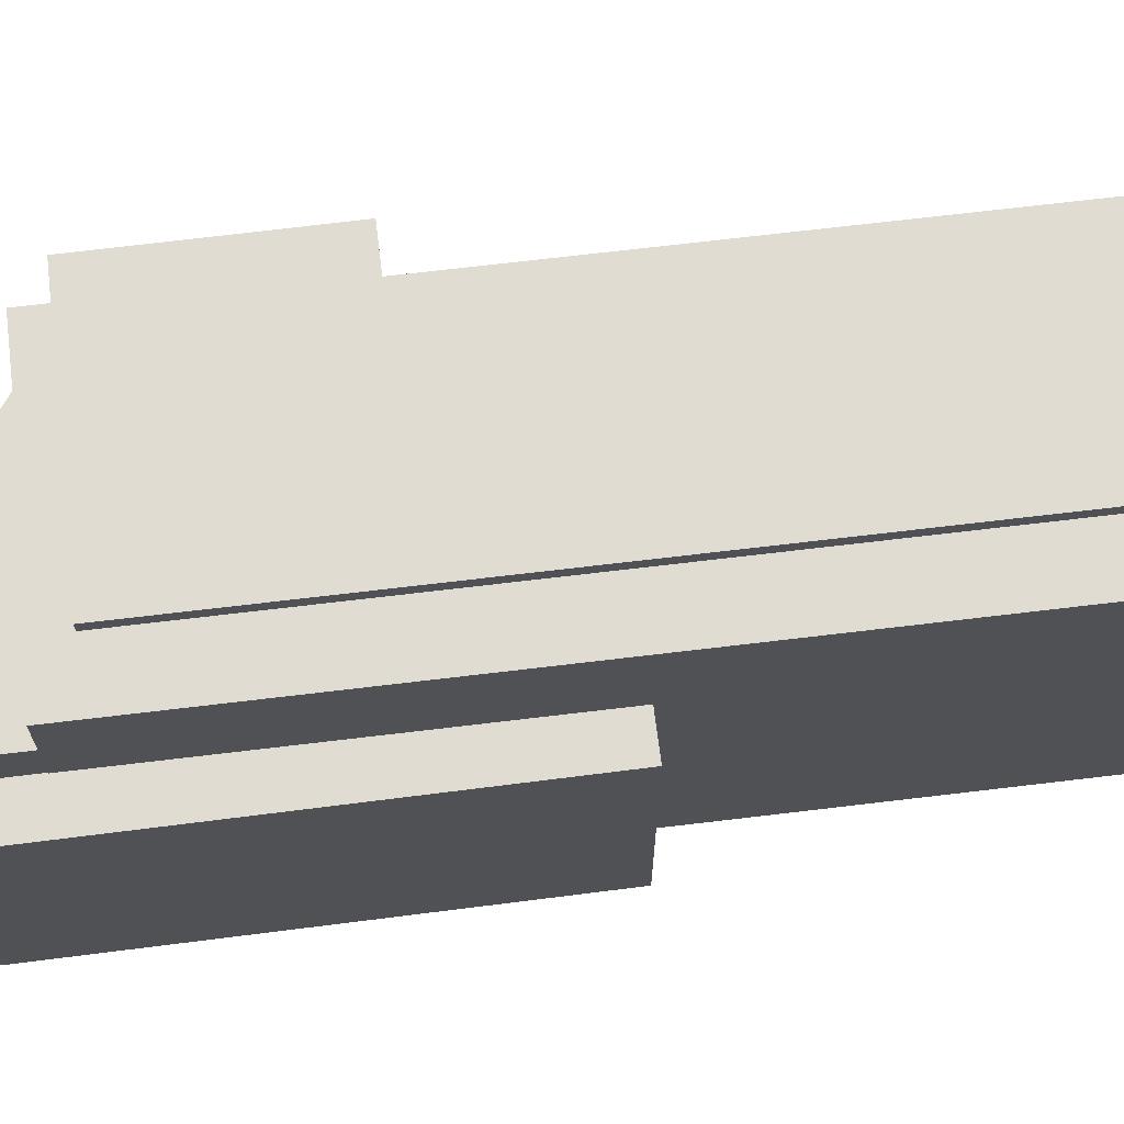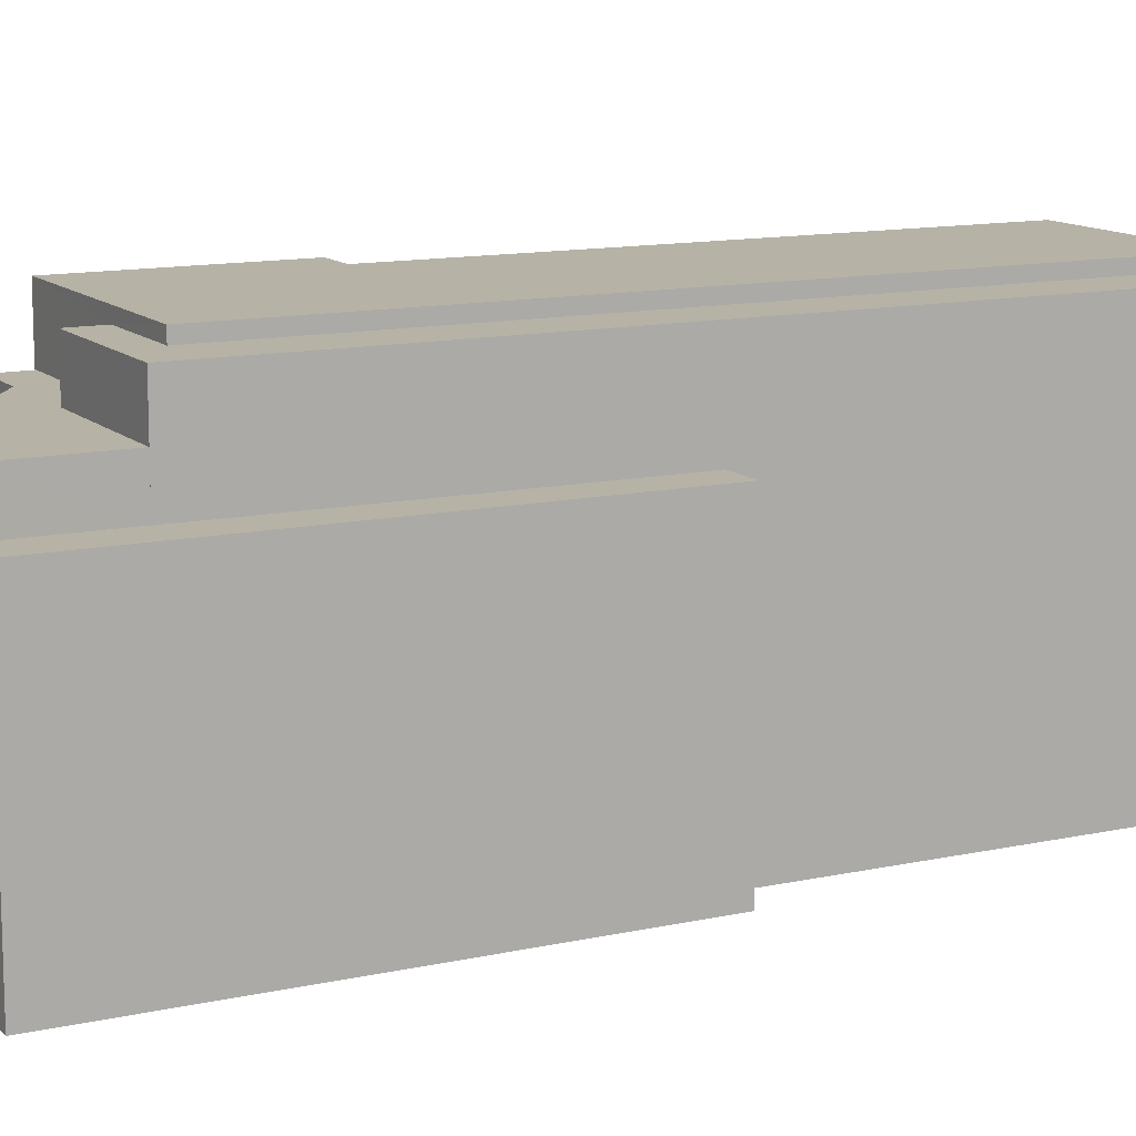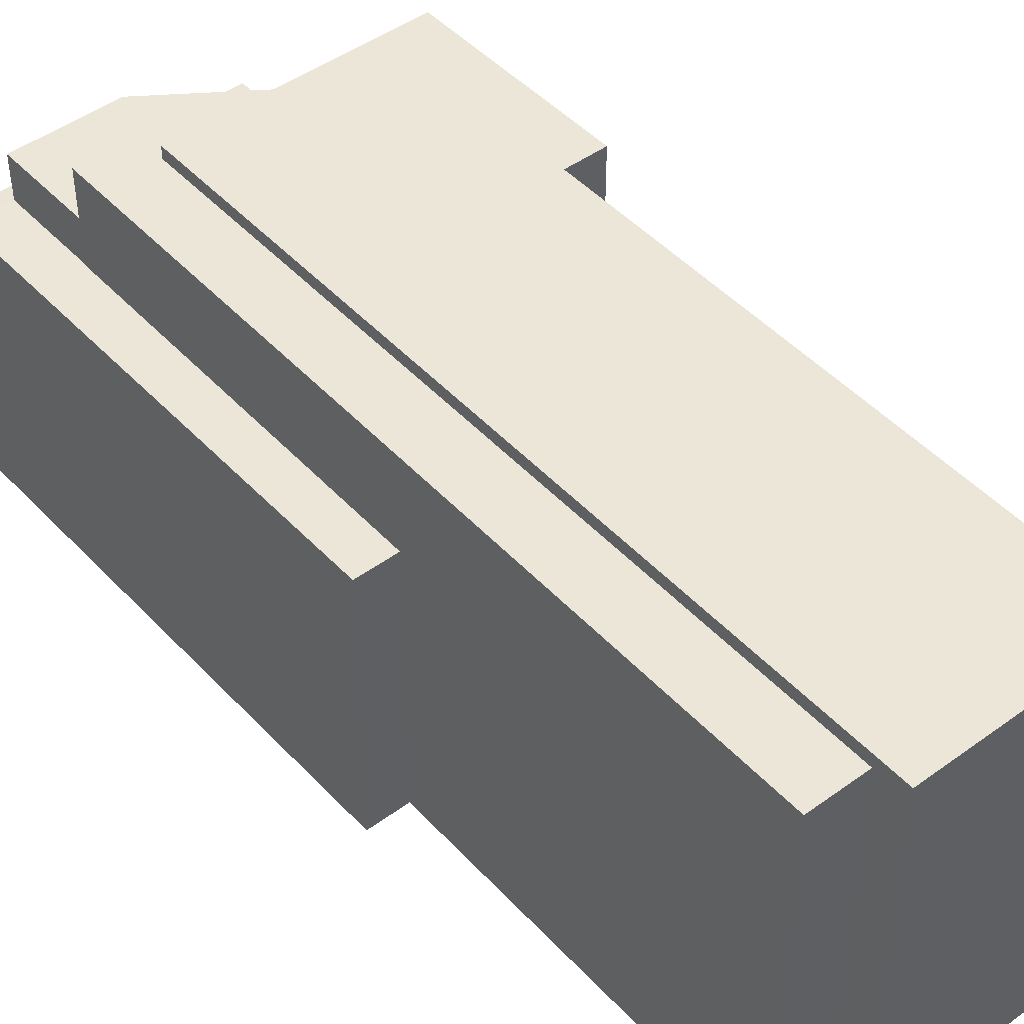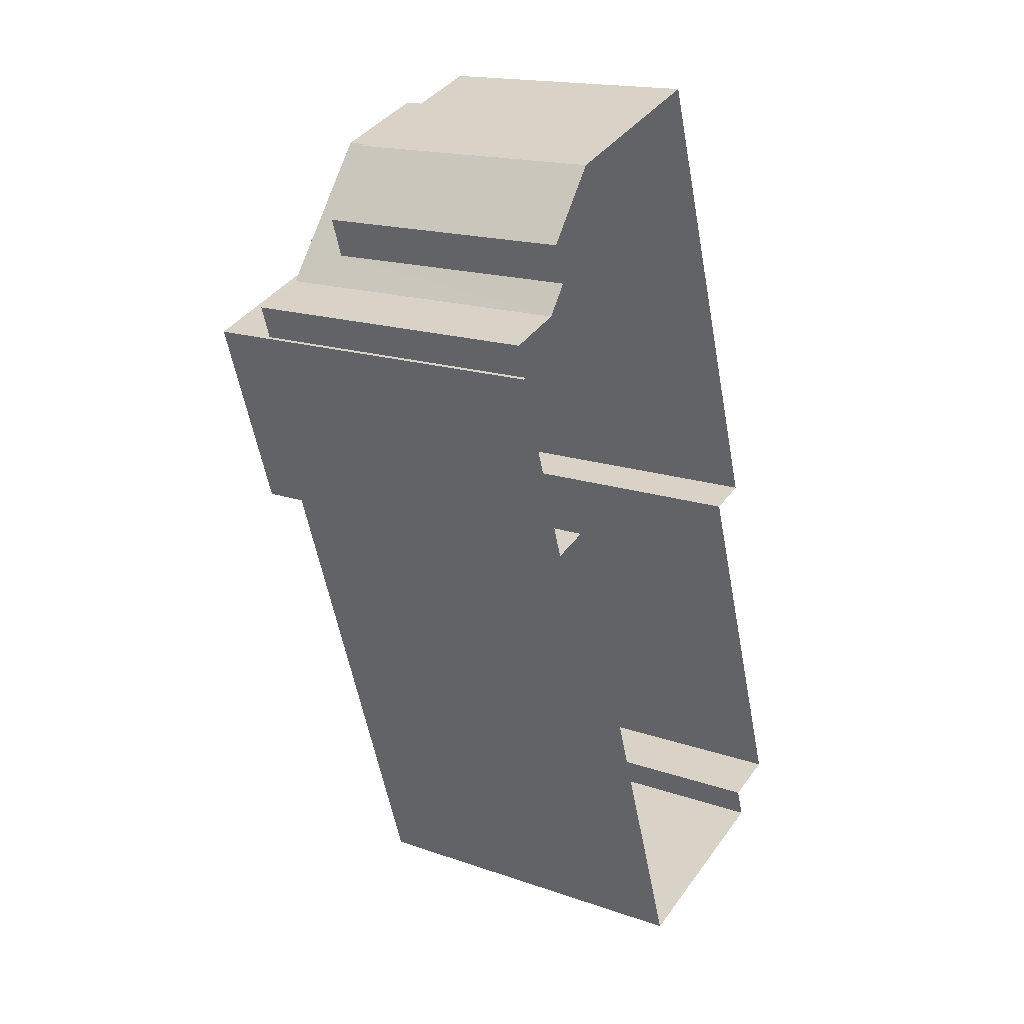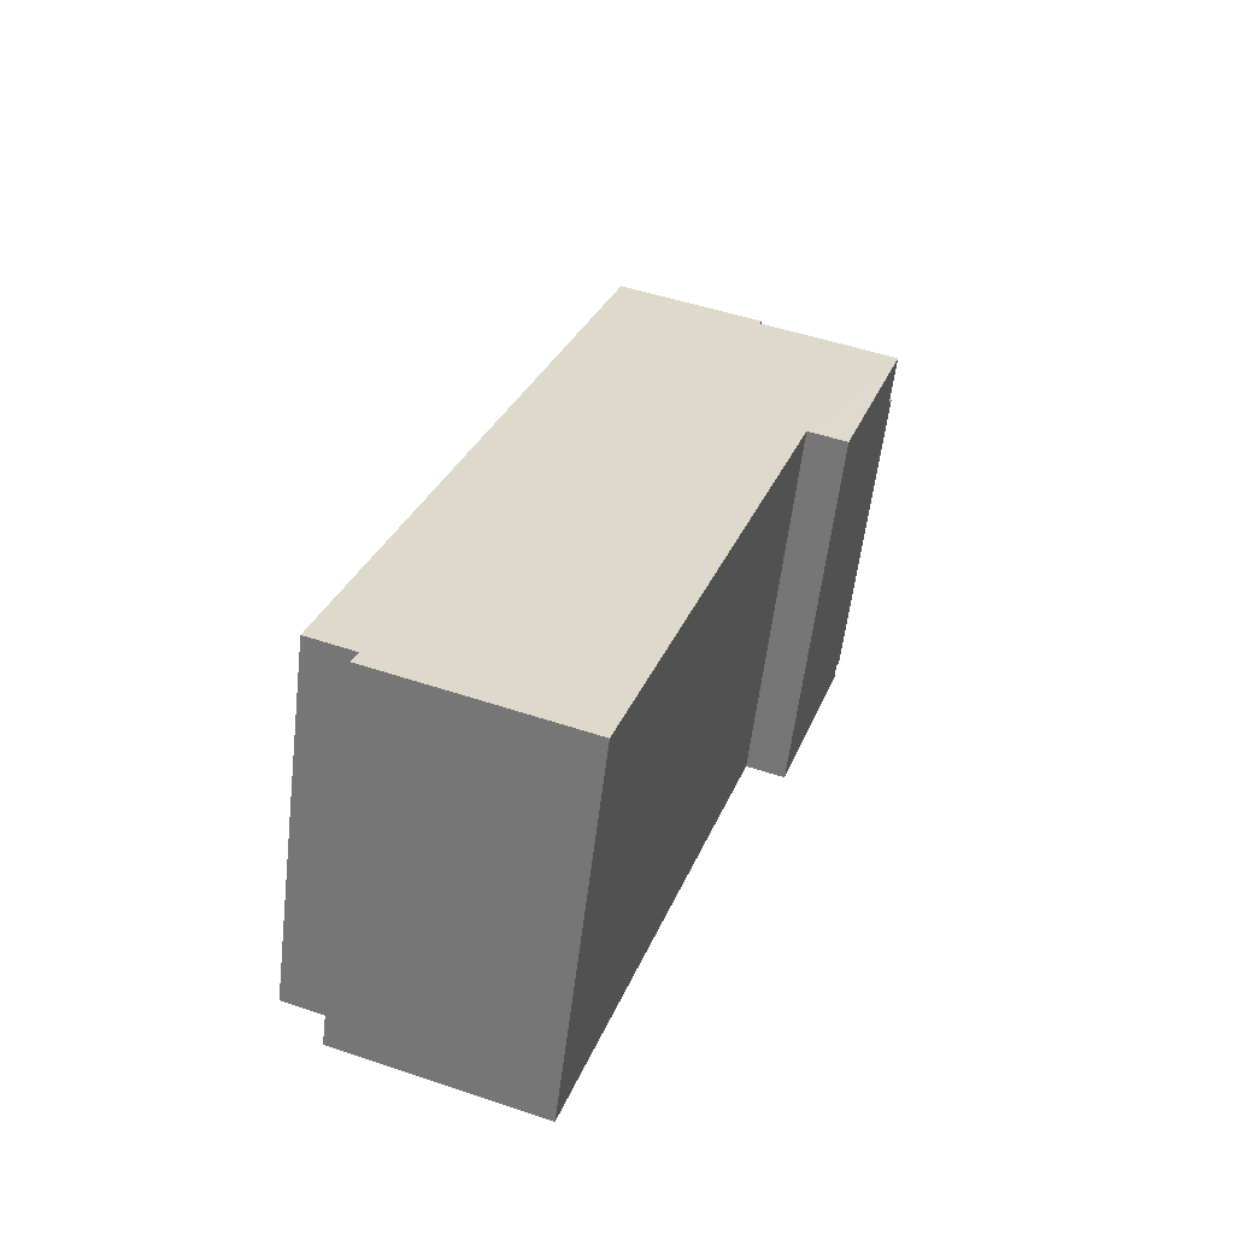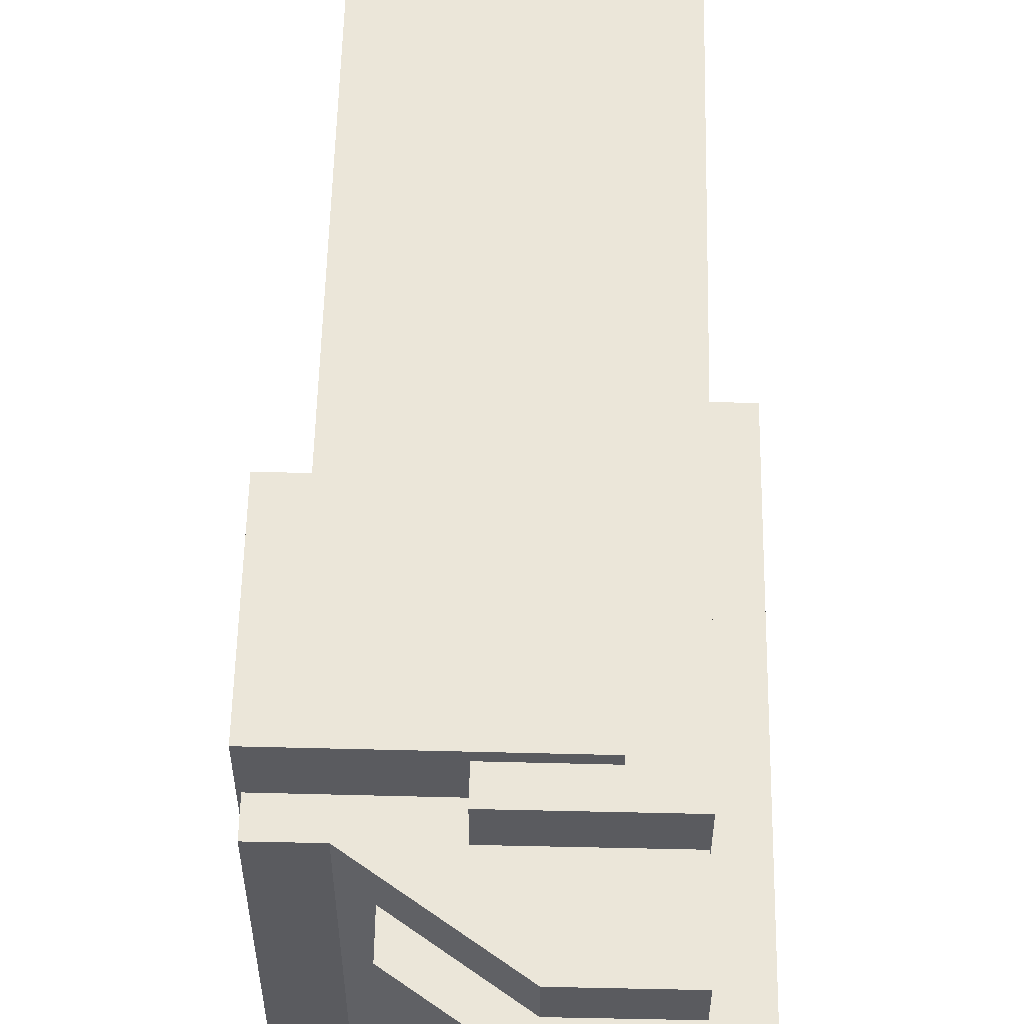
<metadata>
{"format":"obj","ext":"obj","renderer":"f3d","projection":"perspective","resolution":1024,"background":"white","views":[{"elev":69.0,"azim":-115.8,"up":"+Z"},{"elev":12.3,"azim":-136.2,"up":"+Z"},{"elev":46.5,"azim":-58.7,"up":"+Z"},{"elev":17.3,"azim":124.5,"up":"+Y"},{"elev":-58.3,"azim":-6.8,"up":"+Y"},{"elev":56.8,"azim":162.4,"up":"+Z"}]}
</metadata>
<code>
v -1.175e+04 -3.833e+04 22.54
v -1.176e+04 -3.833e+04 22.54
v -1.176e+04 -3.833e+04 22.54
v -1.175e+04 -3.831e+04 22.54
v -1.175e+04 -3.831e+04 22.54
v -1.175e+04 -3.831e+04 22.54
v -1.176e+04 -3.831e+04 22.54
v -1.175e+04 -3.831e+04 22.54
v -1.176e+04 -3.832e+04 22.54
v -1.175e+04 -3.831e+04 22.54
v -1.175e+04 -3.831e+04 22.54
v -1.176e+04 -3.831e+04 22.54
v -1.175e+04 -3.83e+04 22.53
v -1.175e+04 -3.83e+04 22.54
v -1.175e+04 -3.831e+04 22.54
v -1.175e+04 -3.83e+04 22.54
v -1.175e+04 -3.831e+04 30.29
v -1.175e+04 -3.83e+04 30.29
v -1.175e+04 -3.83e+04 30.29
v -1.175e+04 -3.83e+04 30.29
v -1.176e+04 -3.831e+04 30.29
v -1.175e+04 -3.83e+04 30.29
v -1.176e+04 -3.831e+04 30.29
v -1.175e+04 -3.83e+04 30.29
v -1.175e+04 -3.83e+04 30.29
v -1.175e+04 -3.83e+04 30.29
v -1.176e+04 -3.832e+04 32.94
v -1.175e+04 -3.831e+04 32.94
v -1.175e+04 -3.83e+04 32.94
v -1.175e+04 -3.831e+04 32.94
v -1.176e+04 -3.833e+04 32.94
v -1.175e+04 -3.831e+04 32.94
v -1.175e+04 -3.831e+04 31.57
v -1.175e+04 -3.831e+04 31.57
v -1.175e+04 -3.831e+04 31.57
v -1.175e+04 -3.831e+04 31.57
v -1.175e+04 -3.831e+04 31.57
v -1.175e+04 -3.83e+04 31.57
v -1.175e+04 -3.83e+04 31.57
v -1.175e+04 -3.83e+04 31.57
v -1.175e+04 -3.831e+04 33.29
v -1.175e+04 -3.831e+04 33.29
v -1.175e+04 -3.831e+04 33.29
v -1.175e+04 -3.833e+04 33.29
v -1.176e+04 -3.833e+04 33.29
v -1.175e+04 -3.831e+04 33.29
f 1 2 3
f 4 5 6
f 7 5 1
f 4 6 8
f 9 7 3
f 6 10 11
f 12 13 7
f 14 15 16
f 15 13 16
f 5 15 10
f 7 1 3
f 6 5 10
f 7 15 5
f 7 13 15
f 17 18 19
f 18 20 19
f 21 22 23
f 24 20 25
f 22 26 24
f 23 22 25
f 19 20 24
f 22 24 25
f 27 28 29
f 29 28 30
f 27 31 28
f 30 28 32
f 33 34 35
f 35 36 33
f 33 37 34
f 38 39 37
f 38 40 39
f 33 38 37
f 41 42 43
f 44 43 45
f 45 43 46
f 43 42 46
f 15 14 18
f 17 15 18
f 7 23 12
f 7 21 23
f 25 13 12
f 23 25 12
f 25 20 16
f 13 25 16
f 20 14 16
f 20 18 14
f 29 21 27
f 27 21 9
f 29 22 21
f 9 21 7
f 3 27 9
f 3 31 27
f 26 22 39
f 22 29 39
f 39 30 37
f 39 29 30
f 34 30 32
f 34 37 30
f 33 11 10
f 33 36 11
f 36 6 11
f 36 35 6
f 19 38 17
f 15 17 10
f 10 17 33
f 17 38 33
f 26 39 40
f 24 26 40
f 40 19 24
f 40 38 19
f 3 2 31
f 2 45 31
f 31 46 28
f 31 45 46
f 43 5 4
f 41 43 4
f 43 44 1
f 5 43 1
f 1 45 2
f 1 44 45
f 6 35 8
f 28 46 32
f 35 34 32
f 8 35 42
f 32 46 42
f 35 32 42
f 42 41 4
f 8 42 4

</code>
